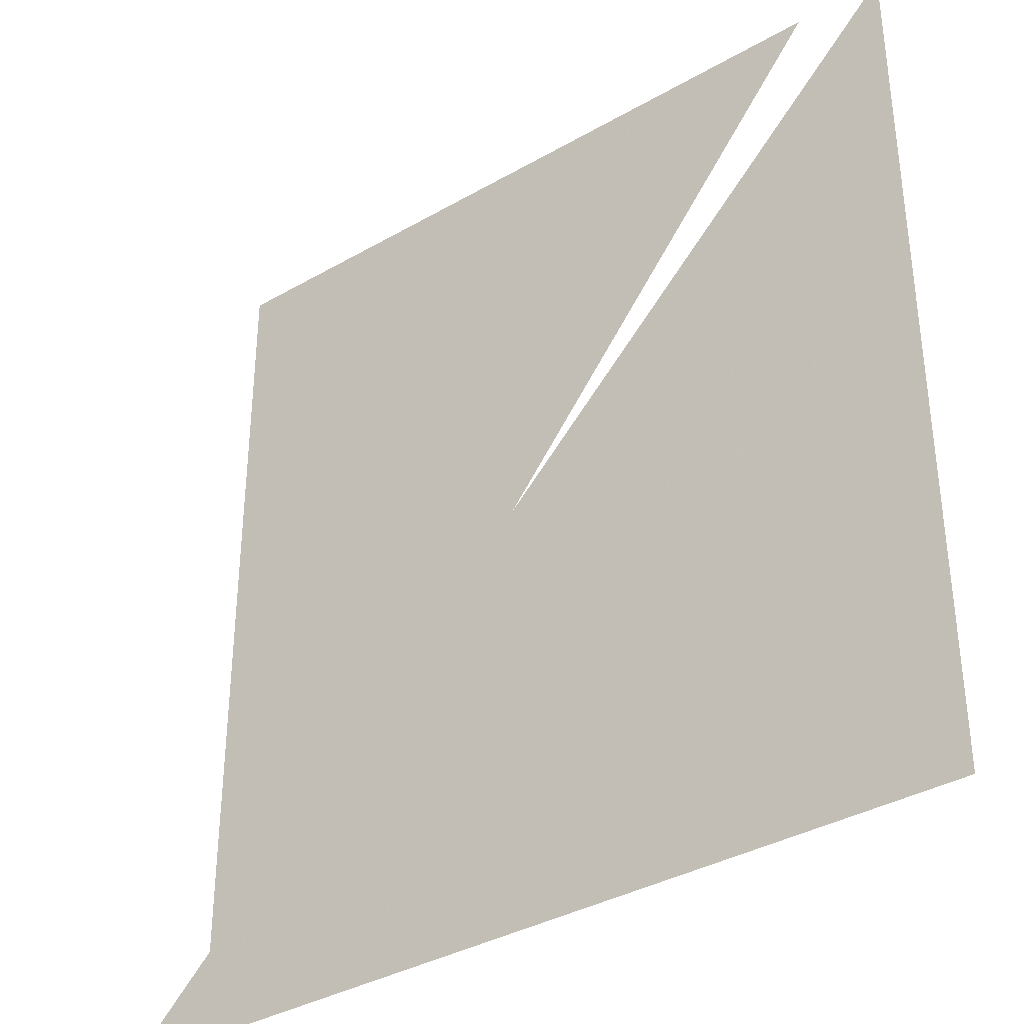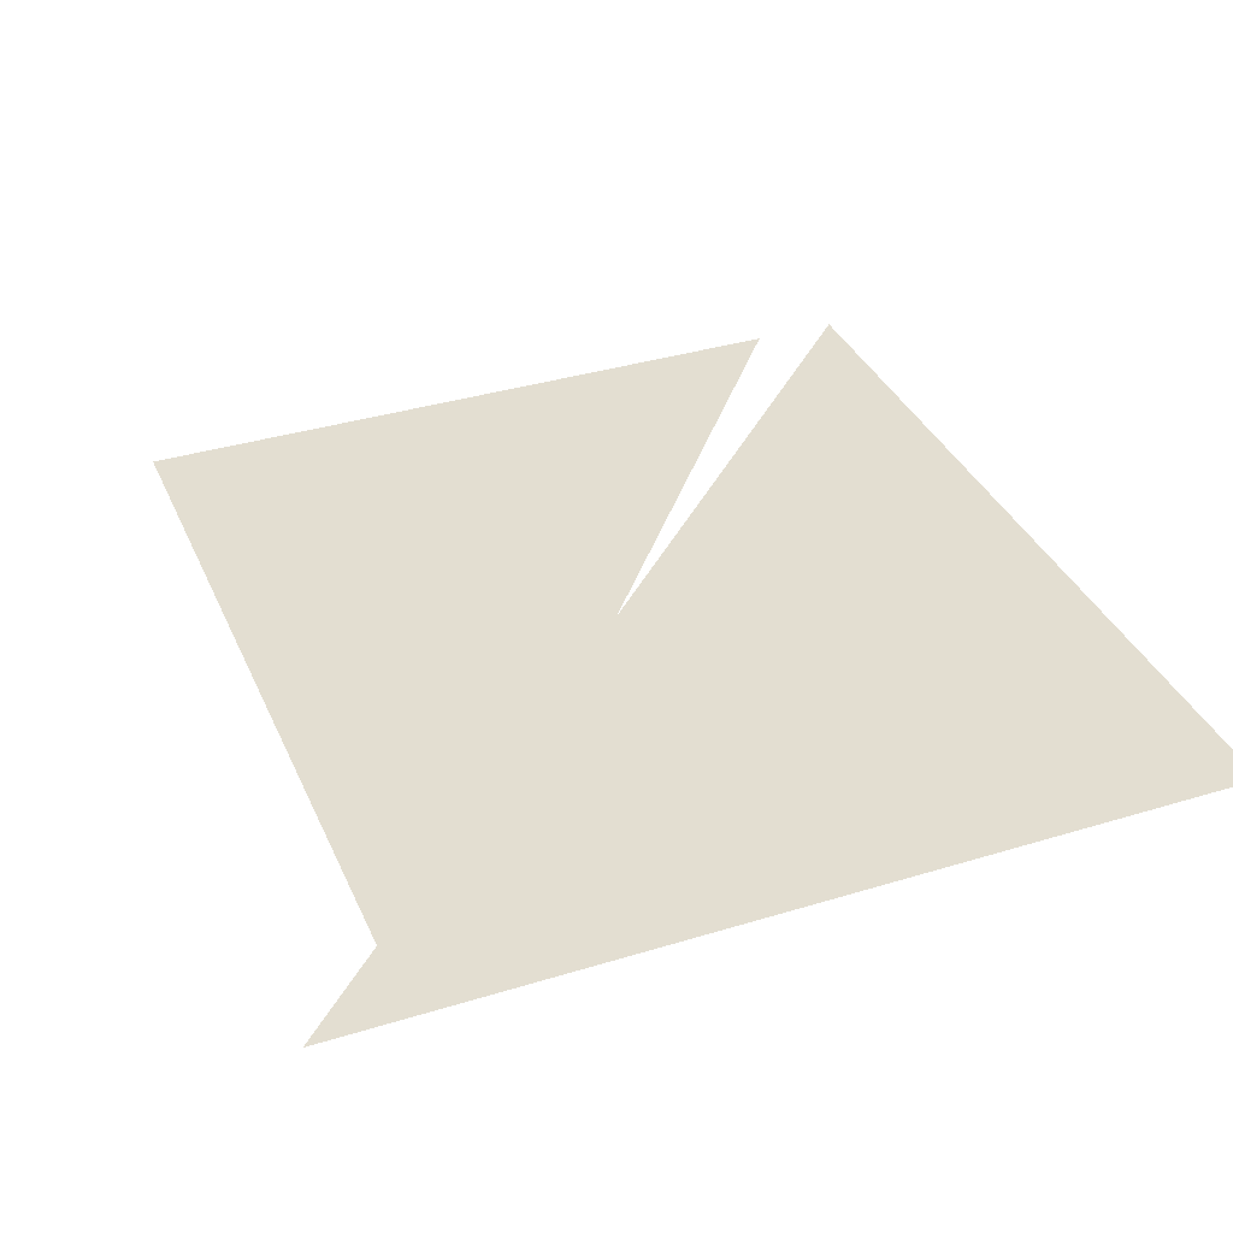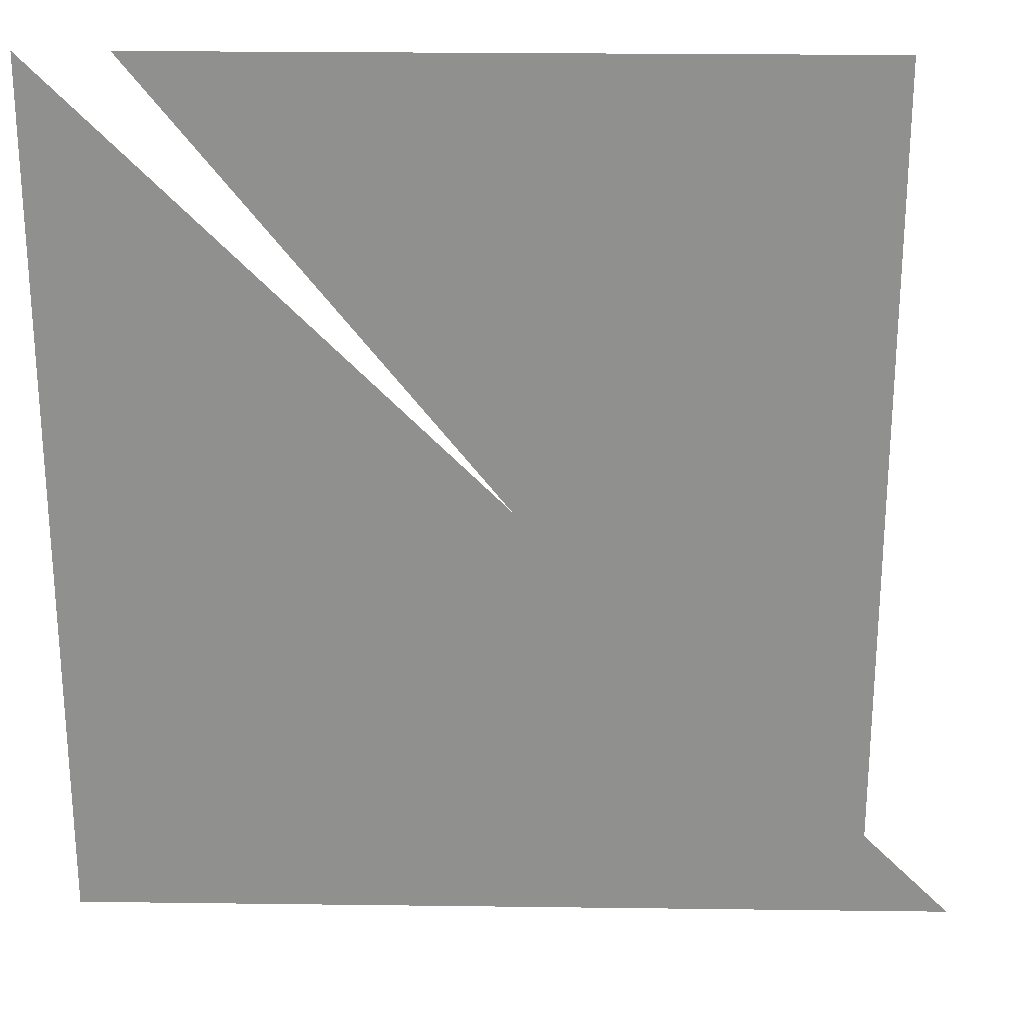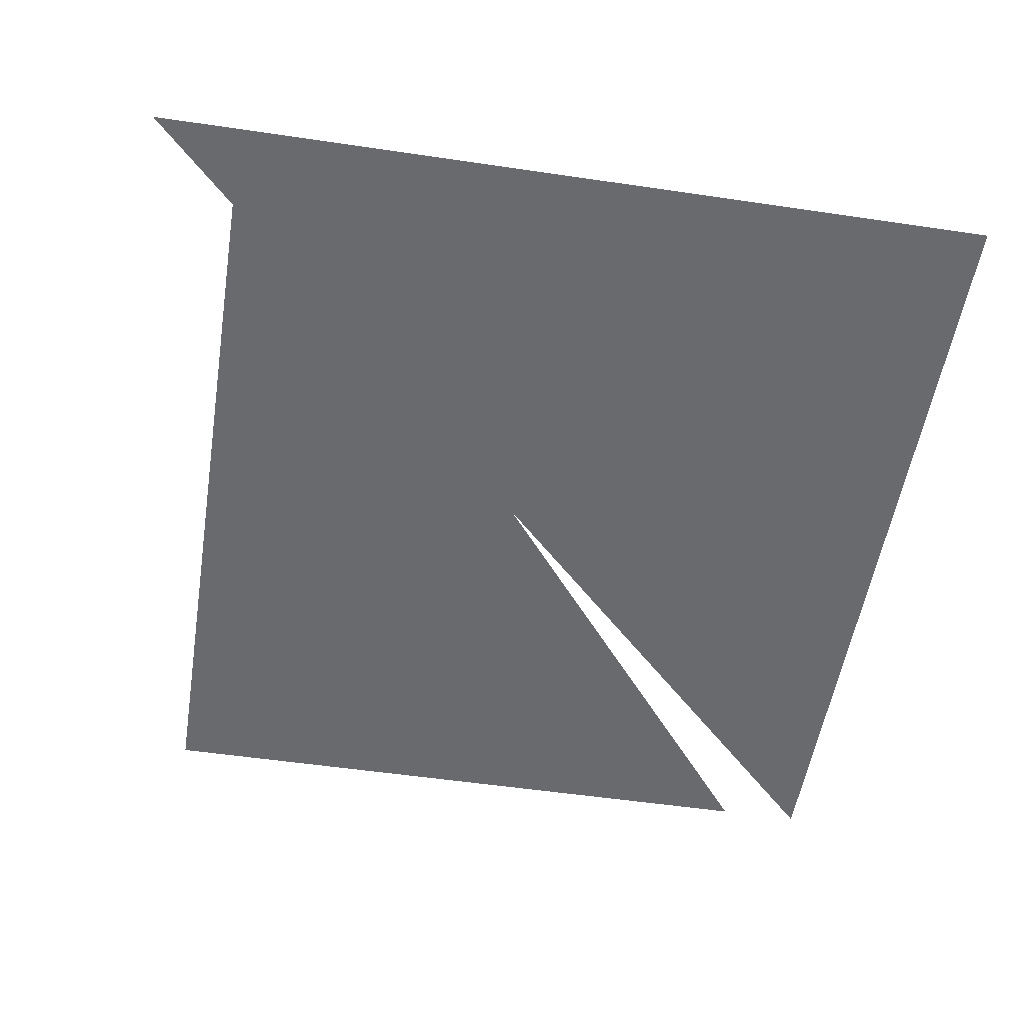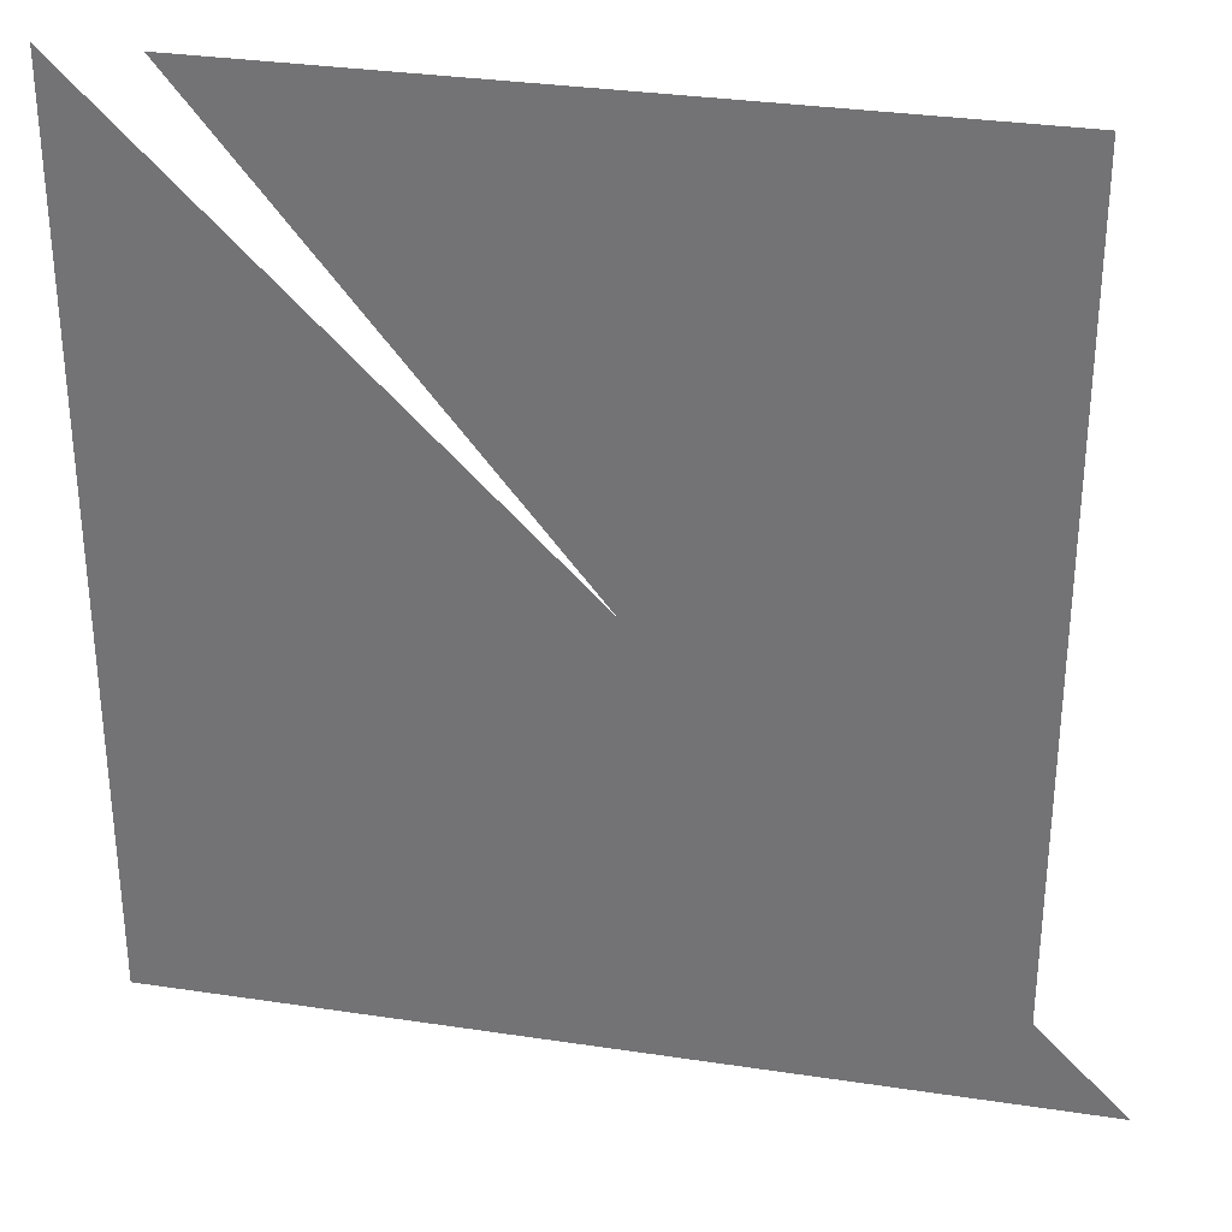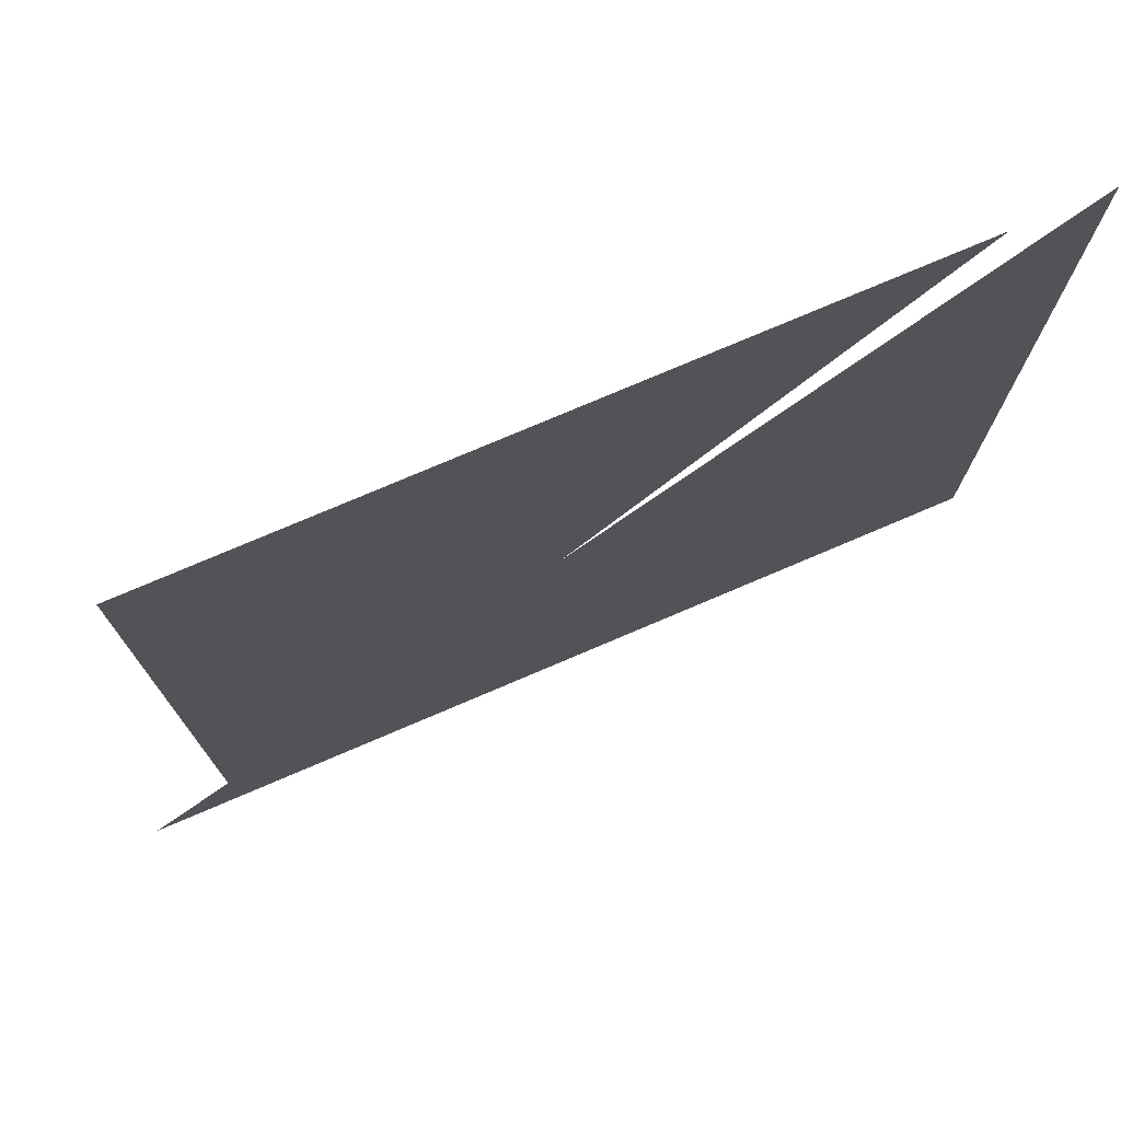
<metadata>
{"format":"obj","ext":"obj","renderer":"f3d","projection":"perspective","resolution":1024,"background":"white","views":[{"elev":-36.2,"azim":37.0,"up":"+Y"},{"elev":36.1,"azim":-21.8,"up":"+Z"},{"elev":24.3,"azim":-178.8,"up":"+Y"},{"elev":-53.1,"azim":-9.0,"up":"+Z"},{"elev":32.0,"azim":-168.0,"up":"+Y"},{"elev":76.4,"azim":-23.1,"up":"+Y"}]}
</metadata>
<code>
v -1 -1 1
v 1 -1 1
v 1 1 1
v 0.8 1 1
v -0.8 1 1
v -0.8 -1 1
f 1 3 2
f 4 5 6

</code>
